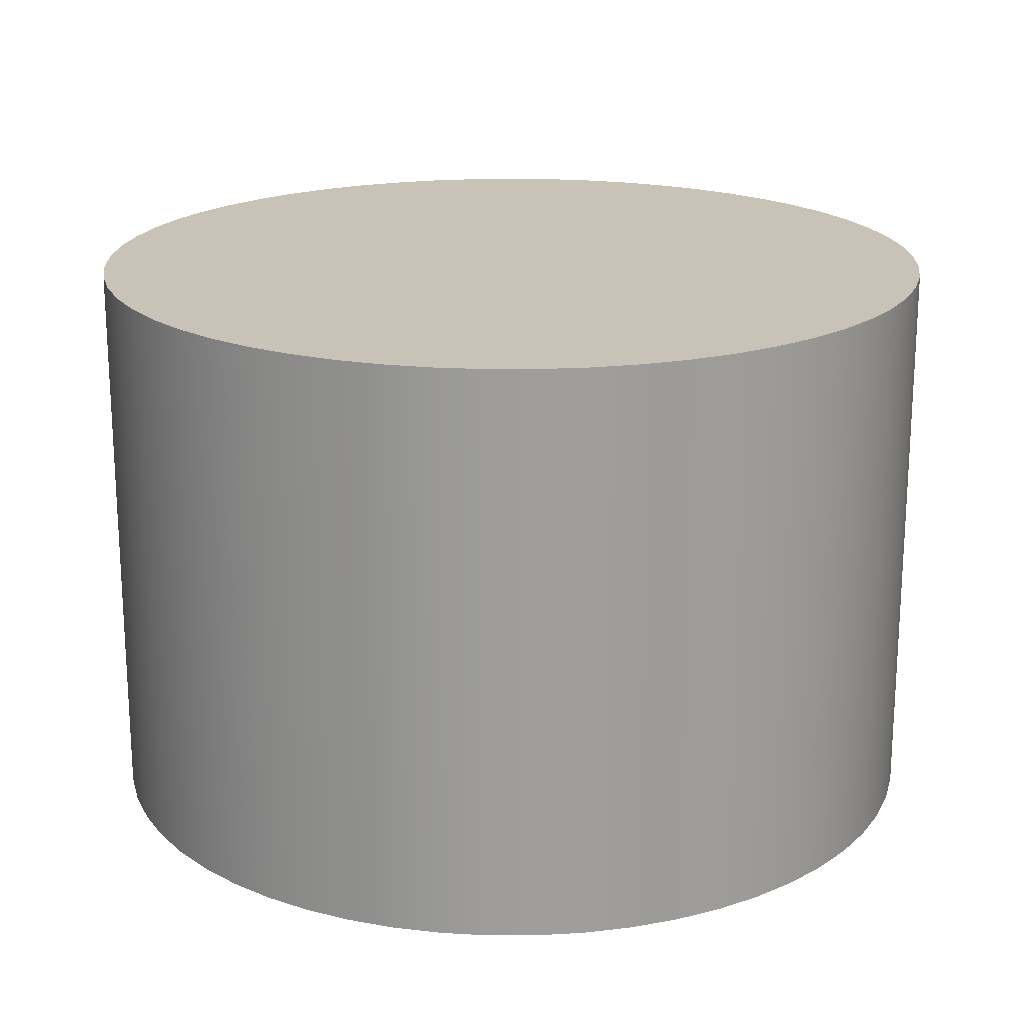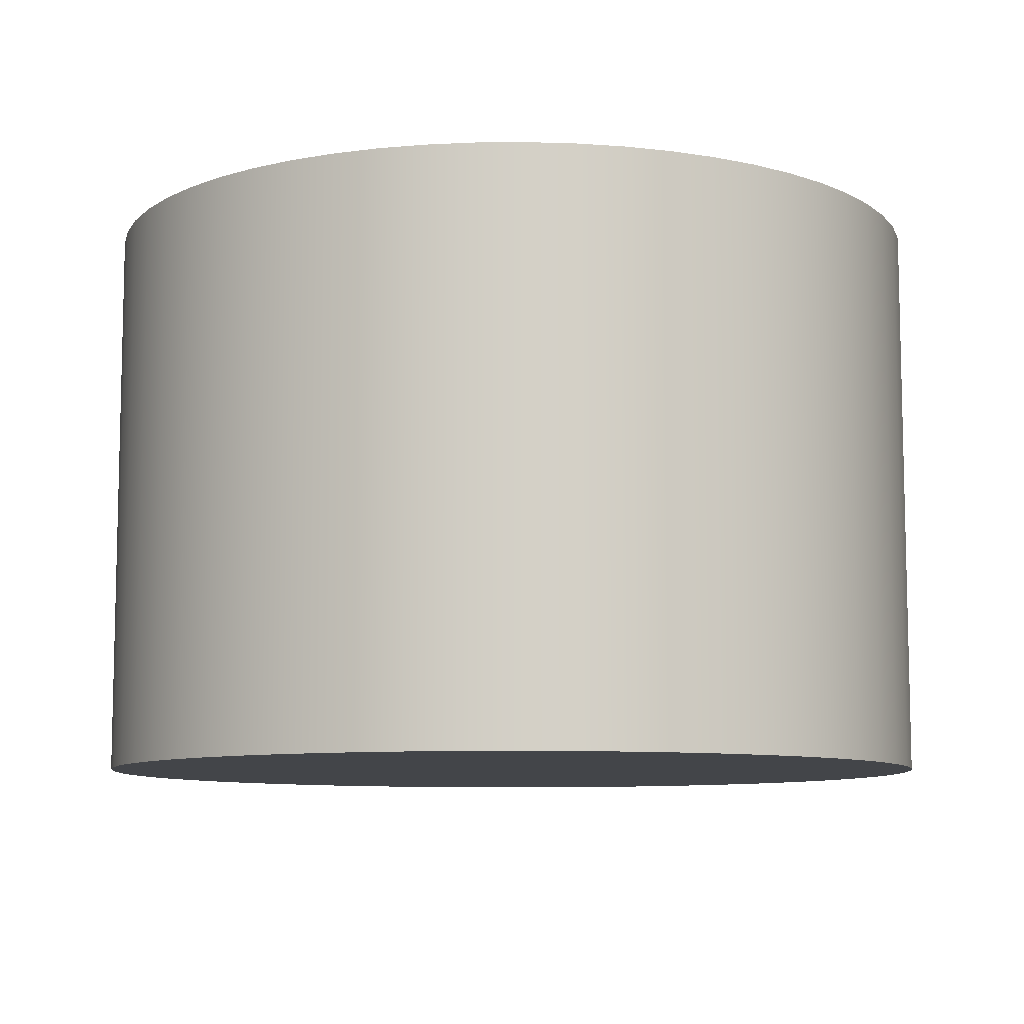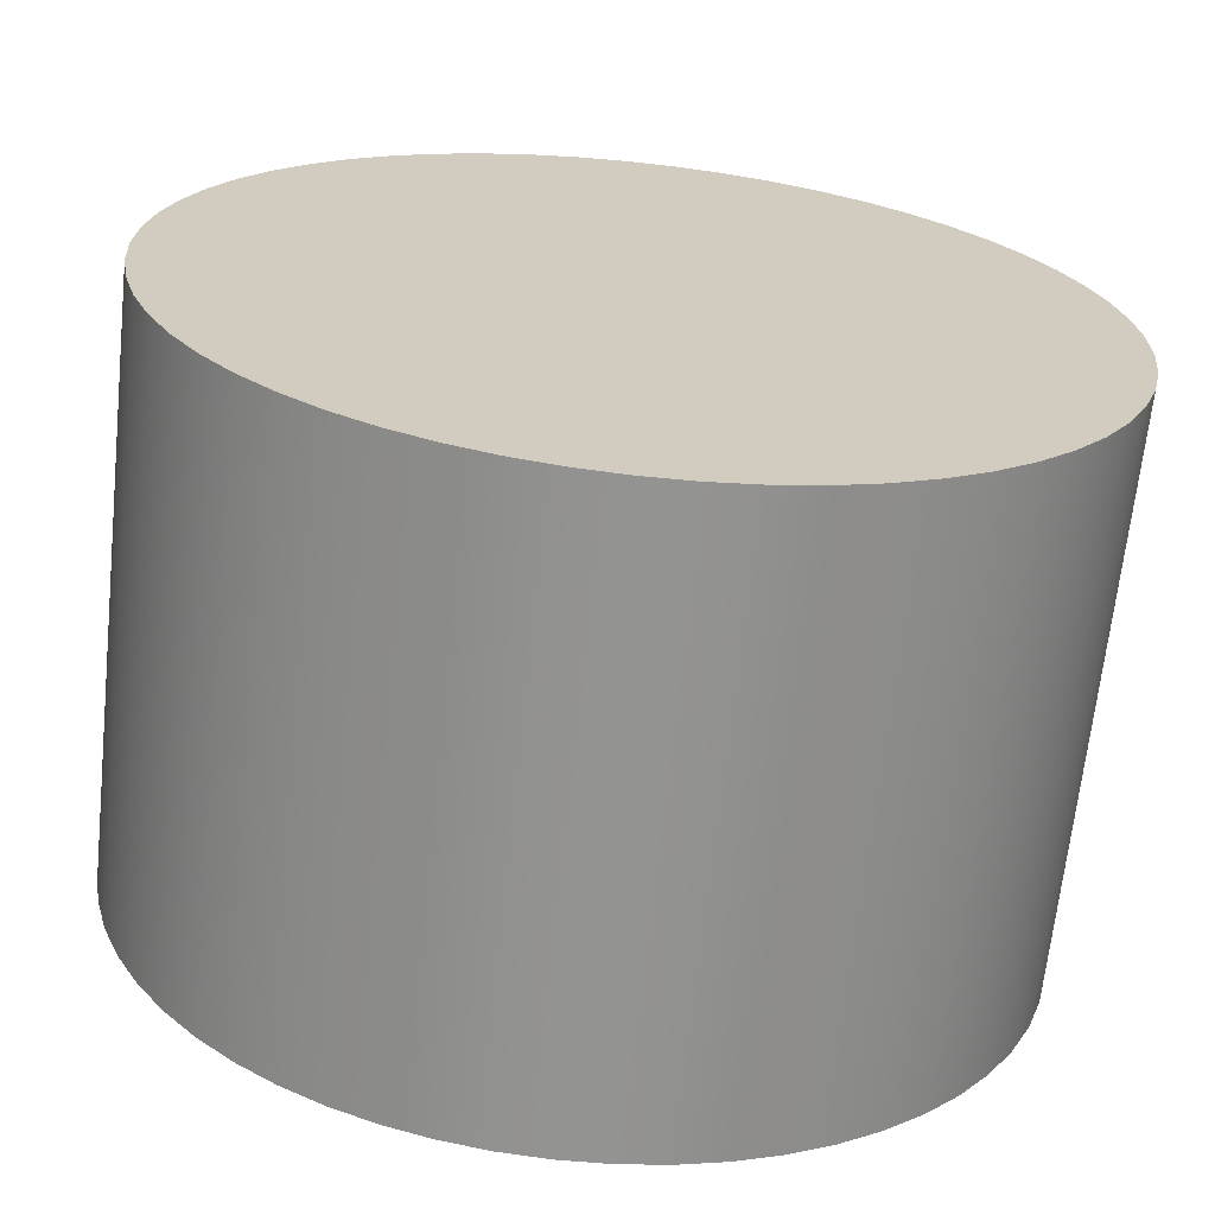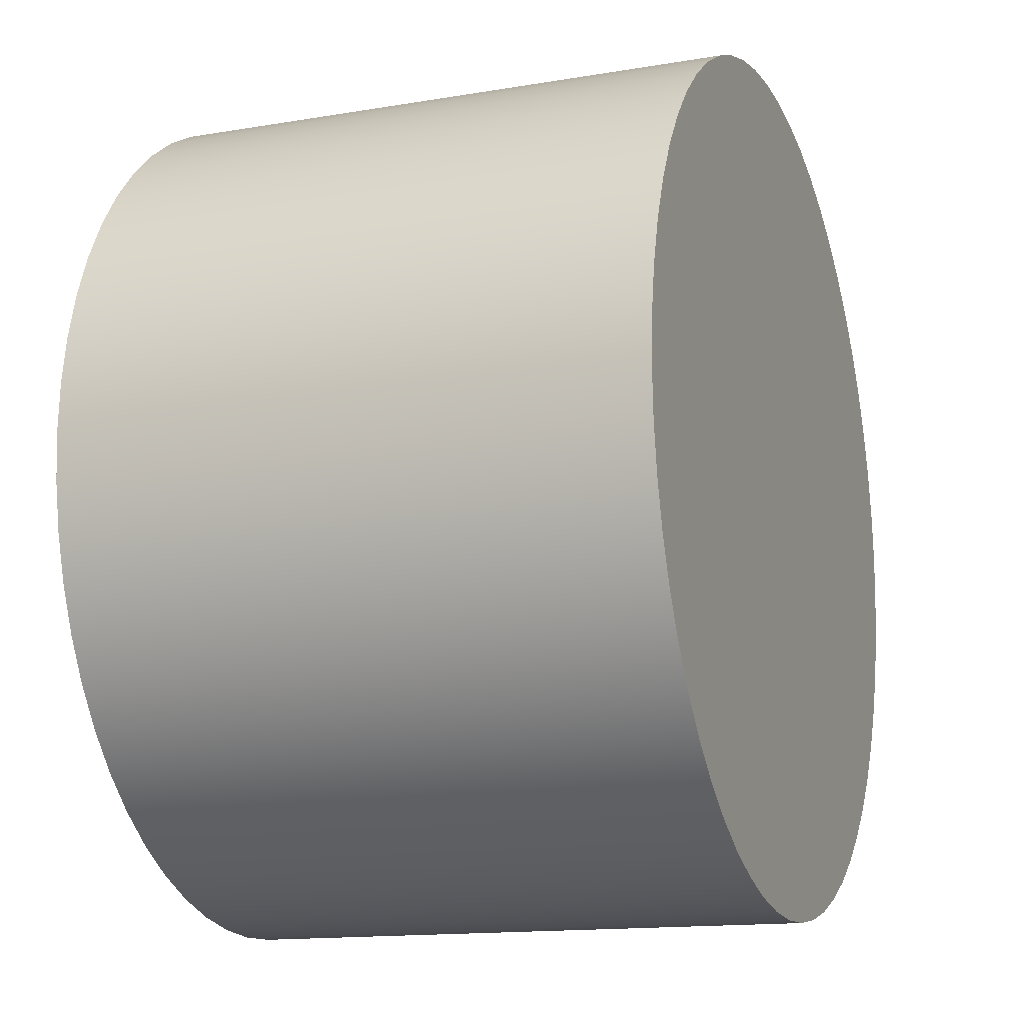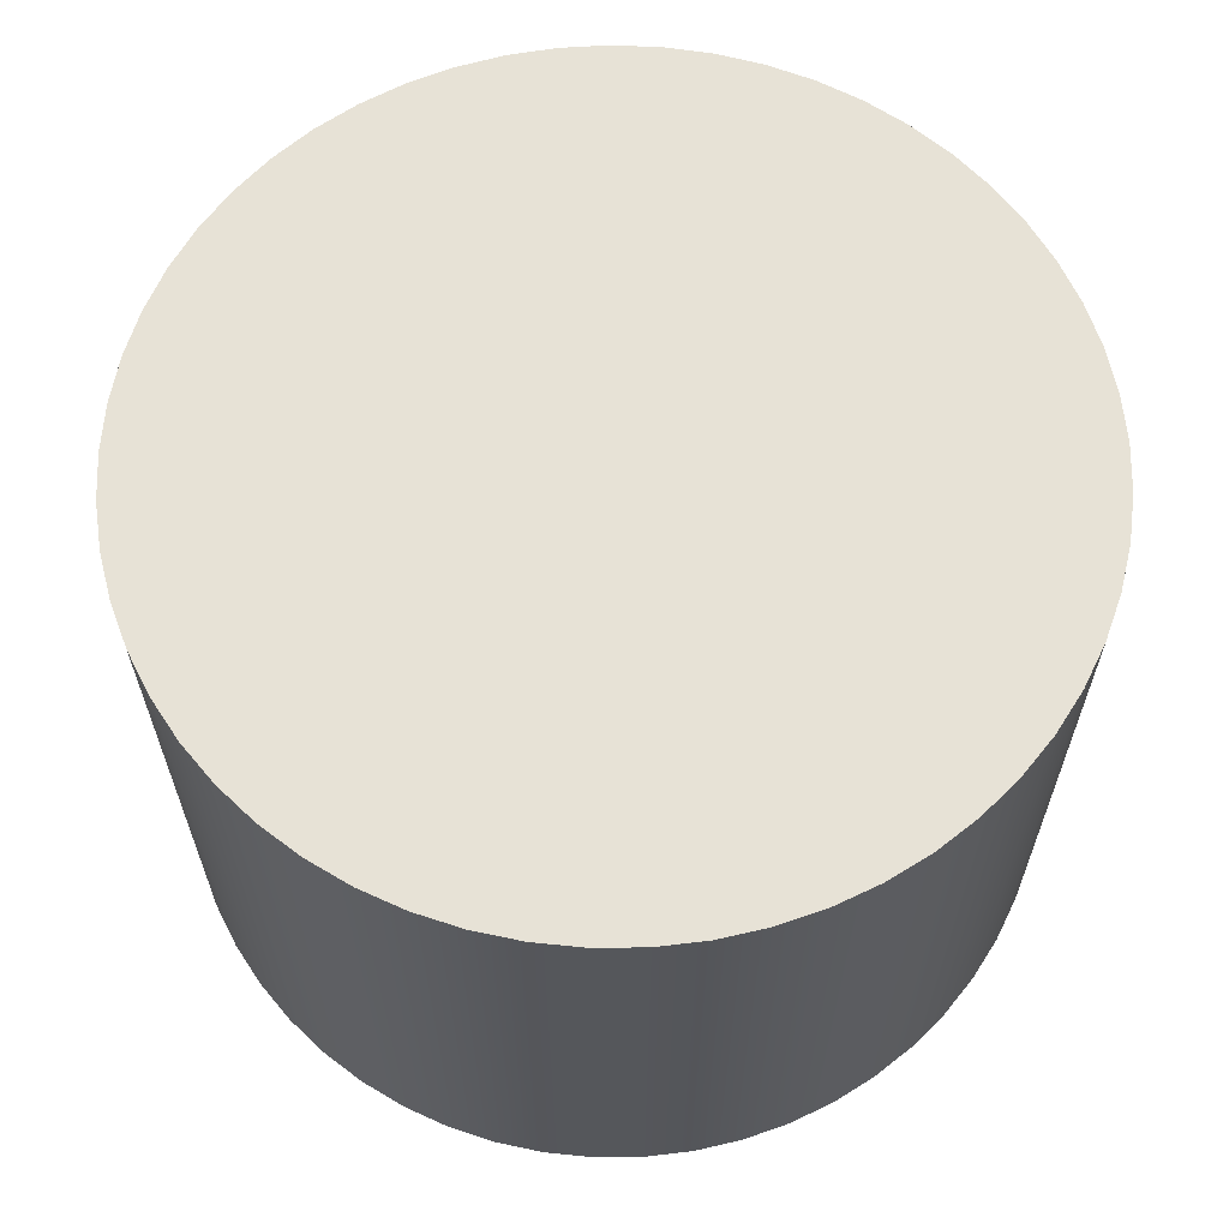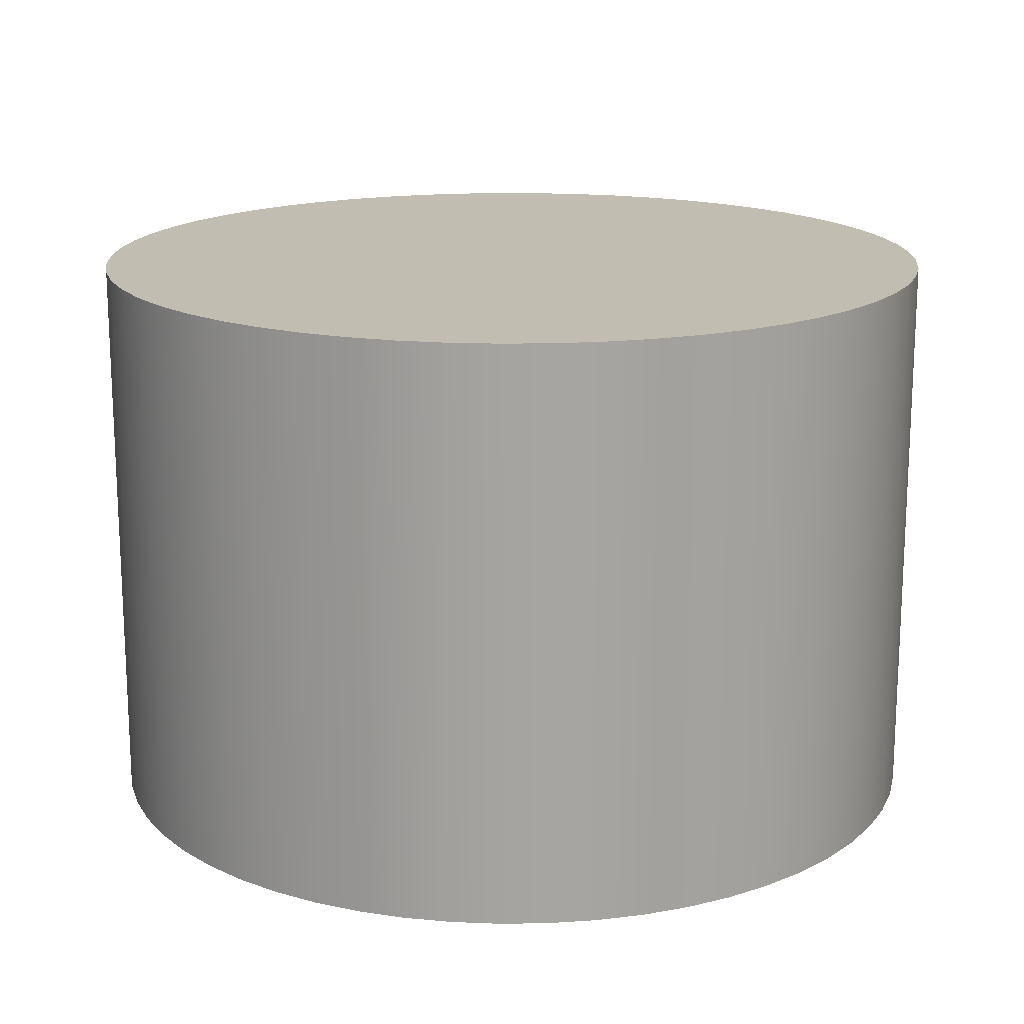
<metadata>
{"format":"obj","ext":"obj","renderer":"f3d","projection":"perspective","resolution":1024,"background":"white","views":[{"elev":19.4,"azim":178.3,"up":"+Y"},{"elev":-8.9,"azim":-173.8,"up":"+Y"},{"elev":-66.7,"azim":-6.1,"up":"+Z"},{"elev":-14.3,"azim":-69.5,"up":"+Z"},{"elev":63.2,"azim":57.9,"up":"+Y"},{"elev":16.7,"azim":82.1,"up":"+Y"}]}
</metadata>
<code>
v -0.3 0.4 3.674e-17
v -0.2982 0.4 -0.033
v -0.2927 0.4 -0.0656
v -0.2837 0.4 -0.09741
v -0.2713 0.4 -0.128
v -0.2556 0.4 -0.1571
v -0.2367 0.4 -0.1843
v -0.215 0.4 -0.2092
v -0.1907 0.4 -0.2316
v -0.1641 0.4 -0.2511
v -0.1355 0.4 -0.2677
v -0.1052 0.4 -0.281
v -0.07365 0.4 -0.2908
v -0.04121 0.4 -0.2972
v -0.008266 0.4 -0.2999
v 0.02477 0.4 -0.299
v 0.05751 0.4 -0.2944
v 0.08955 0.4 -0.2863
v 0.1205 0.4 -0.2747
v 0.15 0.4 -0.2598
v 0.1777 0.4 -0.2417
v 0.2032 0.4 -0.2207
v 0.2262 0.4 -0.197
v 0.2465 0.4 -0.1709
v 0.2638 0.4 -0.1428
v 0.2779 0.4 -0.1129
v 0.2887 0.4 -0.08163
v 0.2959 0.4 -0.04938
v 0.2995 0.4 -0.01653
v 0.2995 0.4 0.01653
v 0.2959 0.4 0.04938
v 0.2887 0.4 0.08163
v 0.2779 0.4 0.1129
v 0.2638 0.4 0.1428
v 0.2465 0.4 0.1709
v 0.2262 0.4 0.197
v 0.2032 0.4 0.2207
v 0.1777 0.4 0.2417
v 0.15 0.4 0.2598
v 0.1205 0.4 0.2747
v 0.08955 0.4 0.2863
v 0.05751 0.4 0.2944
v 0.02477 0.4 0.299
v -0.008266 0.4 0.2999
v -0.04121 0.4 0.2972
v -0.07365 0.4 0.2908
v -0.1052 0.4 0.281
v -0.1355 0.4 0.2677
v -0.1641 0.4 0.2511
v -0.1907 0.4 0.2316
v -0.215 0.4 0.2092
v -0.2367 0.4 0.1843
v -0.2556 0.4 0.1571
v -0.2713 0.4 0.128
v -0.2837 0.4 0.09741
v -0.2927 0.4 0.0656
v -0.2982 0.4 0.033
v -0.3 0 3.674e-17
v -0.2982 0 0.033
v -0.2927 0 0.0656
v -0.2837 0 0.09741
v -0.2713 0 0.128
v -0.2556 0 0.1571
v -0.2367 0 0.1843
v -0.215 0 0.2092
v -0.1907 0 0.2316
v -0.1641 0 0.2511
v -0.1355 0 0.2677
v -0.1052 0 0.281
v -0.07365 0 0.2908
v -0.04121 0 0.2972
v -0.008266 0 0.2999
v 0.02477 0 0.299
v 0.05751 0 0.2944
v 0.08955 0 0.2863
v 0.1205 0 0.2747
v 0.15 0 0.2598
v 0.1777 0 0.2417
v 0.2032 0 0.2207
v 0.2262 0 0.197
v 0.2465 0 0.1709
v 0.2638 0 0.1428
v 0.2779 0 0.1129
v 0.2887 0 0.08163
v 0.2959 0 0.04938
v 0.2995 0 0.01653
v 0.2995 0 -0.01653
v 0.2959 0 -0.04938
v 0.2887 0 -0.08163
v 0.2779 0 -0.1129
v 0.2638 0 -0.1428
v 0.2465 0 -0.1709
v 0.2262 0 -0.197
v 0.2032 0 -0.2207
v 0.1777 0 -0.2417
v 0.15 0 -0.2598
v 0.1205 0 -0.2747
v 0.08955 0 -0.2863
v 0.05751 0 -0.2944
v 0.02477 0 -0.299
v -0.008266 0 -0.2999
v -0.04121 0 -0.2972
v -0.07365 0 -0.2908
v -0.1052 0 -0.281
v -0.1355 0 -0.2677
v -0.1641 0 -0.2511
v -0.1907 0 -0.2316
v -0.215 0 -0.2092
v -0.2367 0 -0.1843
v -0.2556 0 -0.1571
v -0.2713 0 -0.128
v -0.2837 0 -0.09741
v -0.2927 0 -0.0656
v -0.2982 0 -0.033
v -0.3 0 3.674e-17
v -0.3 0.4 3.674e-17
v -0.3 0.4 3.674e-17
v -0.2982 0.4 0.033
v -0.2927 0.4 0.0656
v -0.2837 0.4 0.09741
v -0.2713 0.4 0.128
v -0.2556 0.4 0.1571
v -0.2367 0.4 0.1843
v -0.215 0.4 0.2092
v -0.1907 0.4 0.2316
v -0.1641 0.4 0.2511
v -0.1355 0.4 0.2677
v -0.1052 0.4 0.281
v -0.07365 0.4 0.2908
v -0.04121 0.4 0.2972
v -0.008266 0.4 0.2999
v 0.02477 0.4 0.299
v 0.05751 0.4 0.2944
v 0.08955 0.4 0.2863
v 0.1205 0.4 0.2747
v 0.15 0.4 0.2598
v 0.1777 0.4 0.2417
v 0.2032 0.4 0.2207
v 0.2262 0.4 0.197
v 0.2465 0.4 0.1709
v 0.2638 0.4 0.1428
v 0.2779 0.4 0.1129
v 0.2887 0.4 0.08163
v 0.2959 0.4 0.04938
v 0.2995 0.4 0.01653
v 0.2995 0.4 -0.01653
v 0.2959 0.4 -0.04938
v 0.2887 0.4 -0.08163
v 0.2779 0.4 -0.1129
v 0.2638 0.4 -0.1428
v 0.2465 0.4 -0.1709
v 0.2262 0.4 -0.197
v 0.2032 0.4 -0.2207
v 0.1777 0.4 -0.2417
v 0.15 0.4 -0.2598
v 0.1205 0.4 -0.2747
v 0.08955 0.4 -0.2863
v 0.05751 0.4 -0.2944
v 0.02477 0.4 -0.299
v -0.008266 0.4 -0.2999
v -0.04121 0.4 -0.2972
v -0.07365 0.4 -0.2908
v -0.1052 0.4 -0.281
v -0.1355 0.4 -0.2677
v -0.1641 0.4 -0.2511
v -0.1907 0.4 -0.2316
v -0.215 0.4 -0.2092
v -0.2367 0.4 -0.1843
v -0.2556 0.4 -0.1571
v -0.2713 0.4 -0.128
v -0.2837 0.4 -0.09741
v -0.2927 0.4 -0.0656
v -0.2982 0.4 -0.033
v -0.3 0 3.674e-17
v -0.2982 0 -0.033
v -0.2927 0 -0.0656
v -0.2837 0 -0.09741
v -0.2713 0 -0.128
v -0.2556 0 -0.1571
v -0.2367 0 -0.1843
v -0.215 0 -0.2092
v -0.1907 0 -0.2316
v -0.1641 0 -0.2511
v -0.1355 0 -0.2677
v -0.1052 0 -0.281
v -0.07365 0 -0.2908
v -0.04121 0 -0.2972
v -0.008266 0 -0.2999
v 0.02477 0 -0.299
v 0.05751 0 -0.2944
v 0.08955 0 -0.2863
v 0.1205 0 -0.2747
v 0.15 0 -0.2598
v 0.1777 0 -0.2417
v 0.2032 0 -0.2207
v 0.2262 0 -0.197
v 0.2465 0 -0.1709
v 0.2638 0 -0.1428
v 0.2779 0 -0.1129
v 0.2887 0 -0.08163
v 0.2959 0 -0.04938
v 0.2995 0 -0.01653
v 0.2995 0 0.01653
v 0.2959 0 0.04938
v 0.2887 0 0.08163
v 0.2779 0 0.1129
v 0.2638 0 0.1428
v 0.2465 0 0.1709
v 0.2262 0 0.197
v 0.2032 0 0.2207
v 0.1777 0 0.2417
v 0.15 0 0.2598
v 0.1205 0 0.2747
v 0.08955 0 0.2863
v 0.05751 0 0.2944
v 0.02477 0 0.299
v -0.008266 0 0.2999
v -0.04121 0 0.2972
v -0.07365 0 0.2908
v -0.1052 0 0.281
v -0.1355 0 0.2677
v -0.1641 0 0.2511
v -0.1907 0 0.2316
v -0.215 0 0.2092
v -0.2367 0 0.1843
v -0.2556 0 0.1571
v -0.2713 0 0.128
v -0.2837 0 0.09741
v -0.2927 0 0.0656
v -0.2982 0 0.033
g db7288f0-e2bb-11ea-9281-54bf646e7e1f
f 2 114 1
f 1 114 115
f 116 58 57
f 57 58 59
f 57 59 56
f 56 59 60
f 56 60 55
f 55 60 61
f 55 61 54
f 54 61 62
f 54 62 53
f 53 62 63
f 53 63 52
f 52 63 64
f 52 64 51
f 51 64 65
f 51 65 50
f 50 65 66
f 50 66 49
f 49 66 67
f 49 67 48
f 48 67 68
f 48 68 47
f 47 68 69
f 47 69 46
f 46 69 70
f 46 70 45
f 45 70 71
f 45 71 44
f 44 71 72
f 44 72 43
f 43 72 73
f 43 73 42
f 42 73 74
f 42 74 41
f 41 74 75
f 41 75 40
f 40 75 76
f 40 76 39
f 39 76 77
f 39 77 38
f 38 77 78
f 38 78 37
f 37 78 79
f 37 79 36
f 36 79 80
f 36 80 35
f 35 80 81
f 35 81 34
f 34 81 82
f 34 82 33
f 33 82 83
f 33 83 32
f 32 83 84
f 32 84 31
f 31 84 85
f 31 85 30
f 30 85 86
f 30 86 29
f 29 86 87
f 29 87 28
f 28 87 88
f 28 88 27
f 27 88 89
f 27 89 26
f 26 89 90
f 26 90 25
f 25 90 91
f 25 91 24
f 24 91 92
f 24 92 23
f 23 92 93
f 23 93 22
f 22 93 94
f 22 94 21
f 21 94 95
f 21 95 20
f 20 95 96
f 20 96 19
f 19 96 97
f 19 97 18
f 18 97 98
f 18 98 17
f 17 98 99
f 17 99 16
f 16 99 100
f 16 100 15
f 15 100 101
f 15 101 14
f 14 101 102
f 14 102 13
f 13 102 103
f 13 103 12
f 12 103 104
f 12 104 11
f 11 104 105
f 11 105 10
f 10 105 106
f 10 106 9
f 9 106 107
f 9 107 8
f 8 107 108
f 8 108 7
f 7 108 109
f 7 109 6
f 6 109 110
f 6 110 5
f 5 110 111
f 5 111 4
f 4 111 112
f 4 112 3
f 3 112 113
f 3 113 2
f 2 113 114
g db734c22-e2bb-11ea-8f2e-54bf646e7e1f
f 118 145 117
f 117 145 146
f 117 146 173
f 173 146 147
f 173 147 172
f 172 147 148
f 172 148 171
f 171 148 149
f 171 149 170
f 170 149 150
f 170 150 169
f 169 150 151
f 169 151 168
f 168 151 152
f 168 152 167
f 167 152 153
f 167 153 166
f 166 153 154
f 166 154 165
f 165 154 155
f 165 155 164
f 164 155 156
f 164 156 163
f 163 156 157
f 163 157 162
f 162 157 158
f 162 158 161
f 161 158 159
f 161 159 160
f 145 118 144
f 144 118 119
f 144 119 143
f 143 119 120
f 143 120 142
f 142 120 121
f 142 121 141
f 141 121 122
f 141 122 140
f 140 122 123
f 140 123 139
f 139 123 124
f 139 124 138
f 138 124 125
f 138 125 137
f 137 125 126
f 137 126 136
f 136 126 127
f 136 127 135
f 135 127 128
f 135 128 134
f 134 128 129
f 134 129 133
f 133 129 130
f 133 130 132
f 132 130 131
g db73e848-e2bb-11ea-ad47-54bf646e7e1f
f 175 202 174
f 174 202 203
f 174 203 230
f 230 203 204
f 230 204 229
f 229 204 205
f 229 205 228
f 228 205 206
f 228 206 227
f 227 206 207
f 227 207 226
f 226 207 208
f 226 208 225
f 225 208 209
f 225 209 224
f 224 209 210
f 224 210 223
f 223 210 211
f 223 211 222
f 222 211 212
f 222 212 221
f 221 212 213
f 221 213 220
f 220 213 214
f 220 214 219
f 219 214 215
f 219 215 218
f 218 215 216
f 218 216 217
f 202 175 201
f 201 175 176
f 201 176 200
f 200 176 177
f 200 177 199
f 199 177 178
f 199 178 198
f 198 178 179
f 198 179 197
f 197 179 180
f 197 180 196
f 196 180 181
f 196 181 195
f 195 181 182
f 195 182 194
f 194 182 183
f 194 183 193
f 193 183 184
f 193 184 192
f 192 184 185
f 192 185 191
f 191 185 186
f 191 186 190
f 190 186 187
f 190 187 189
f 189 187 188

</code>
